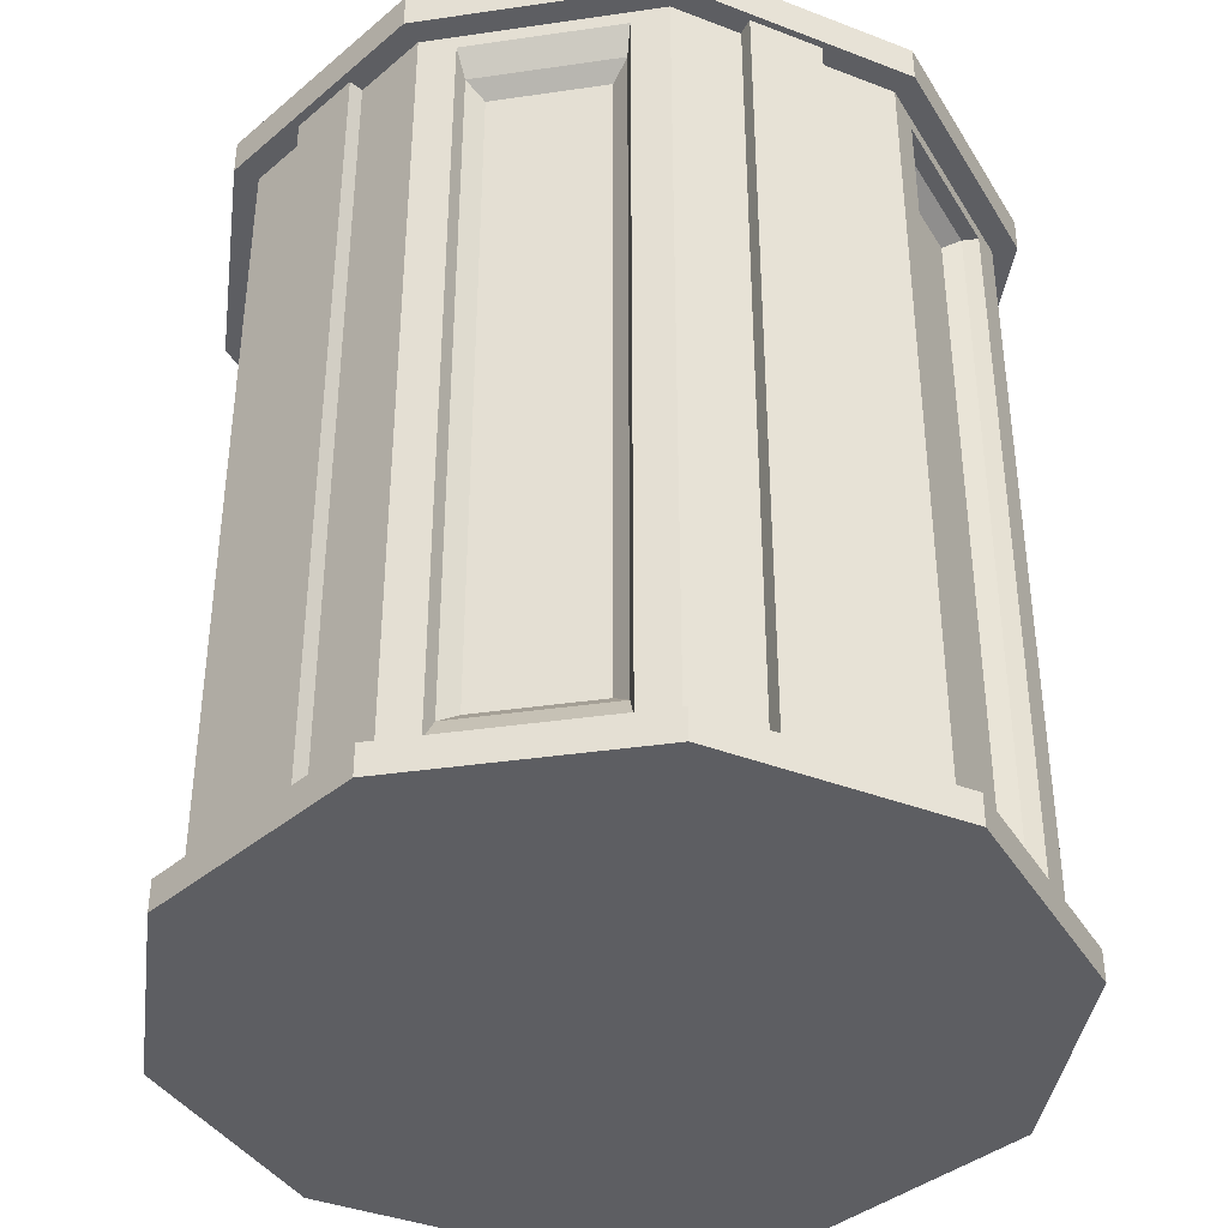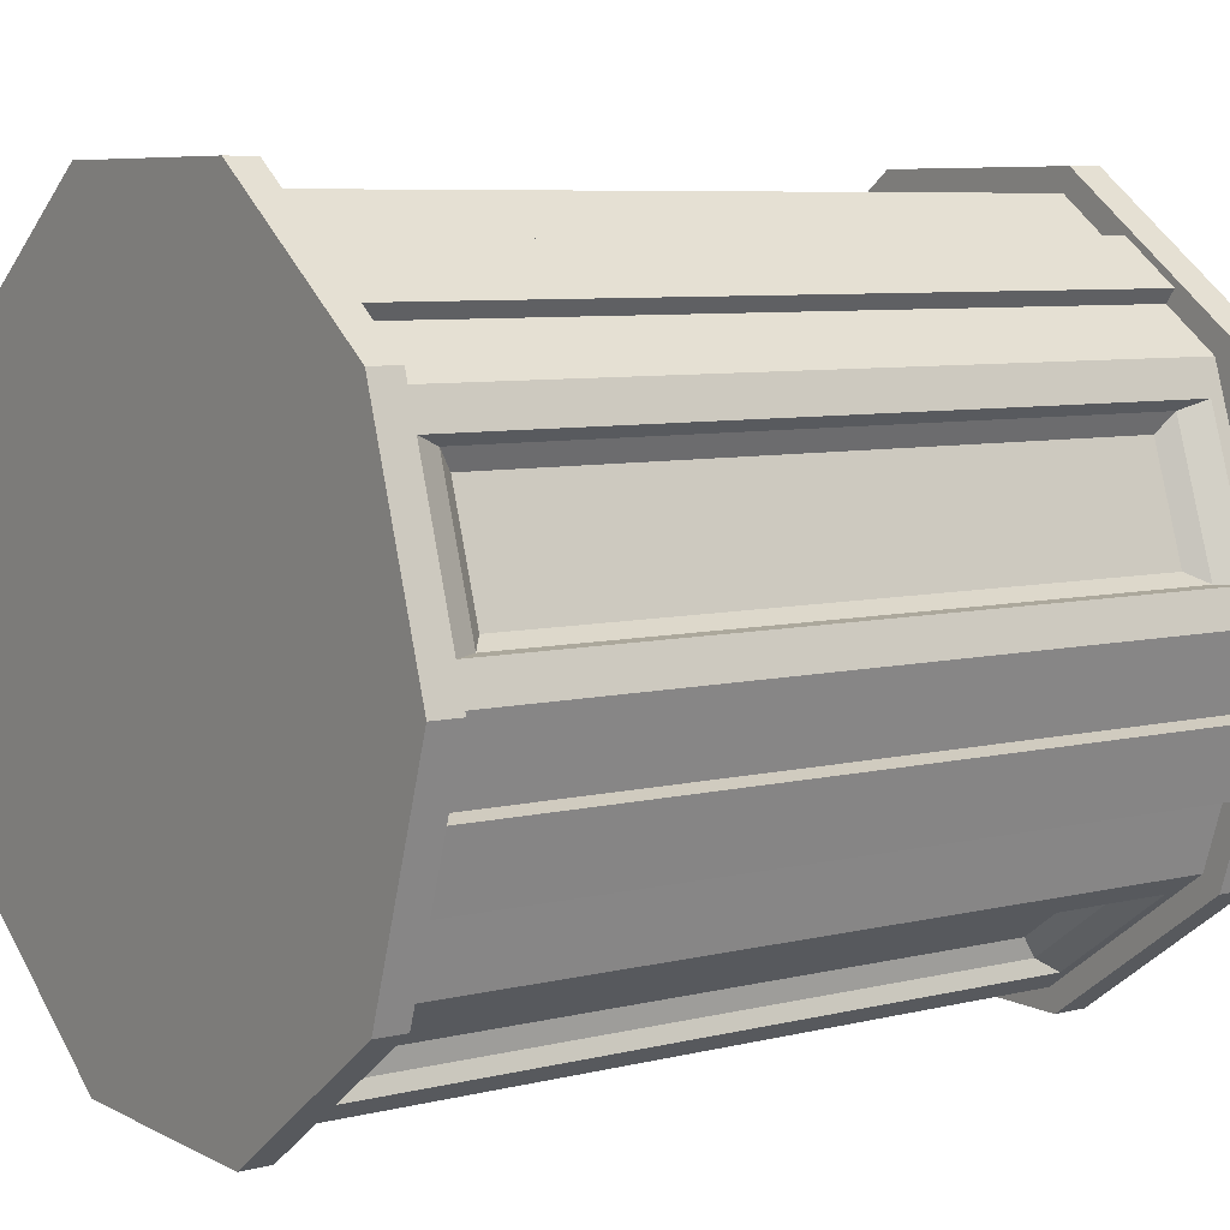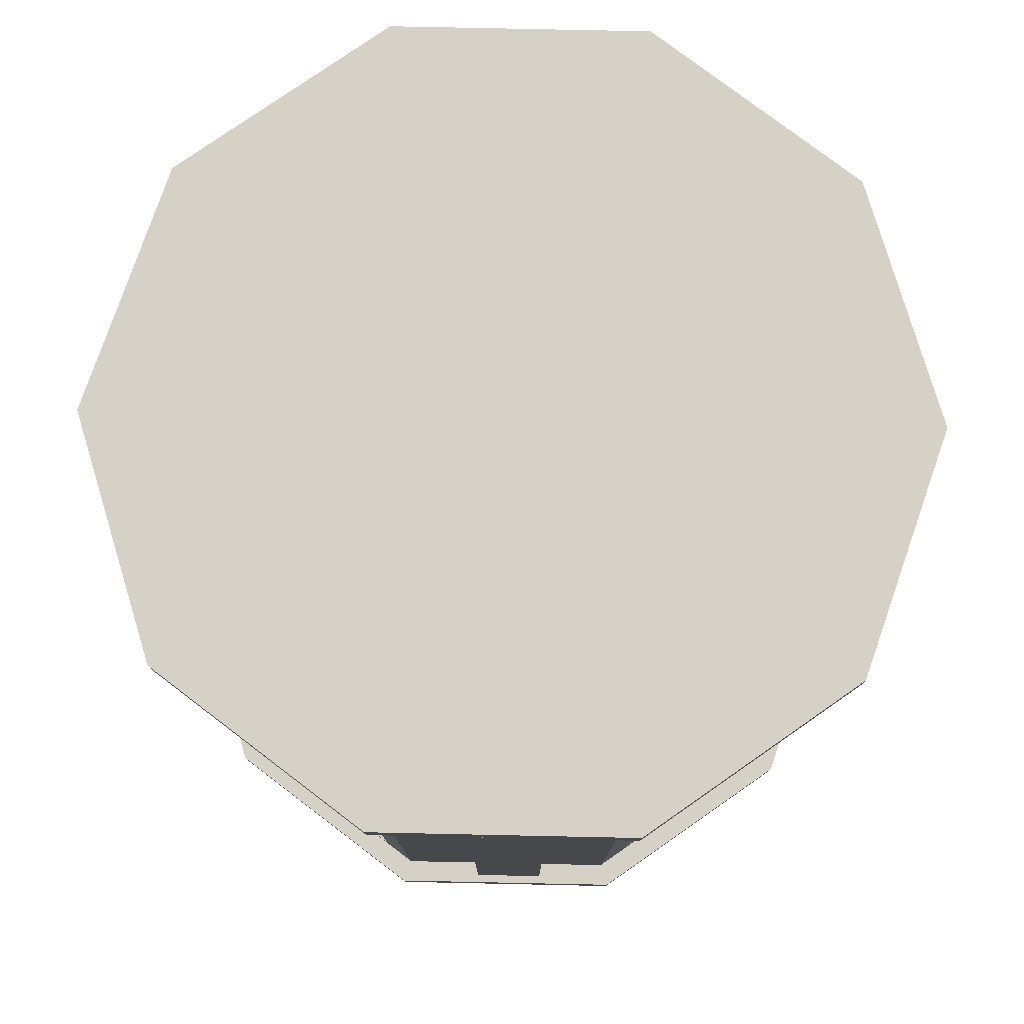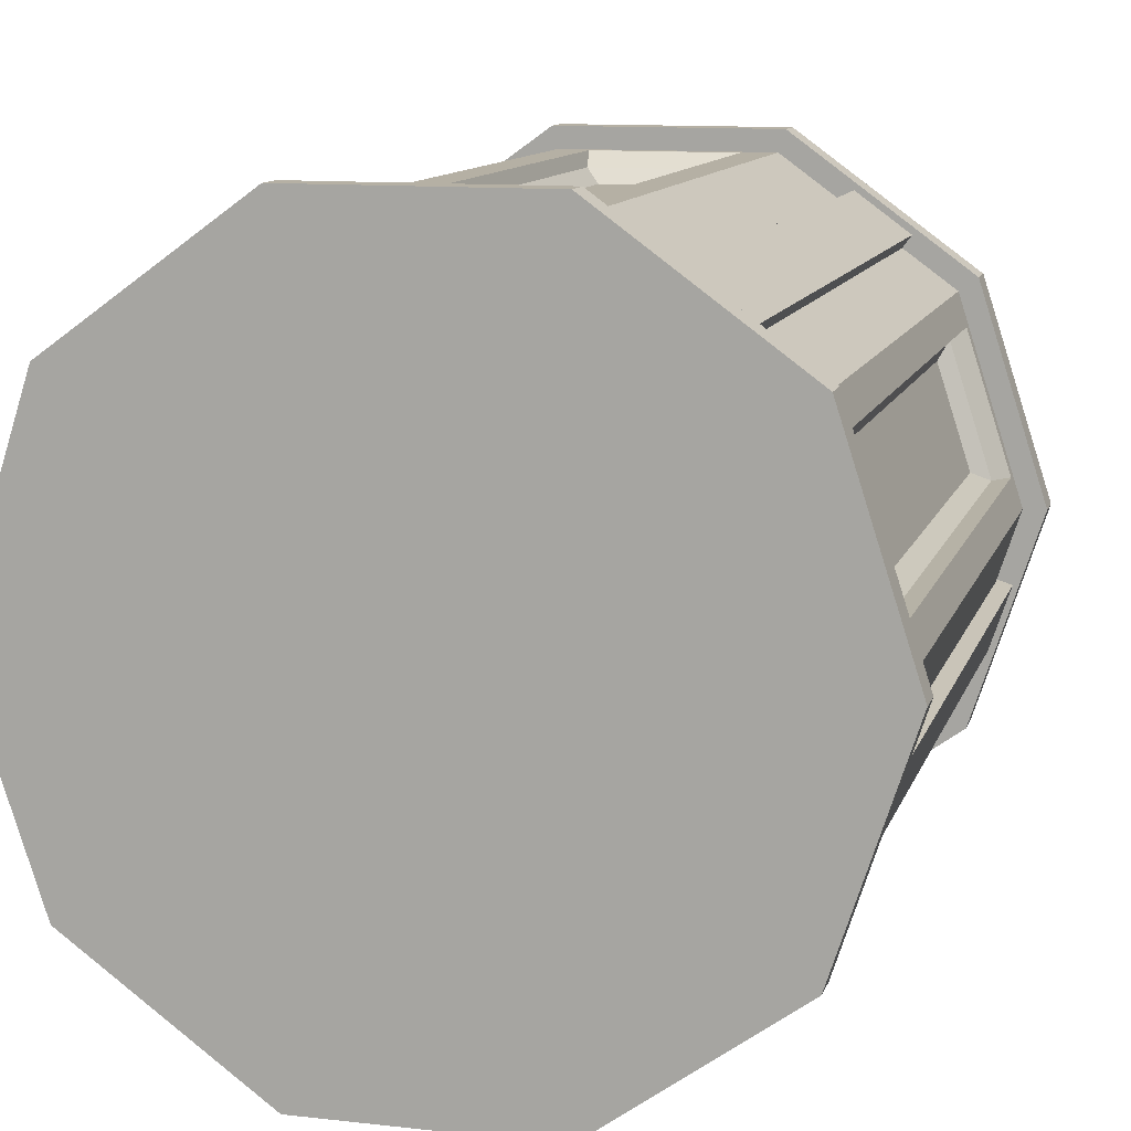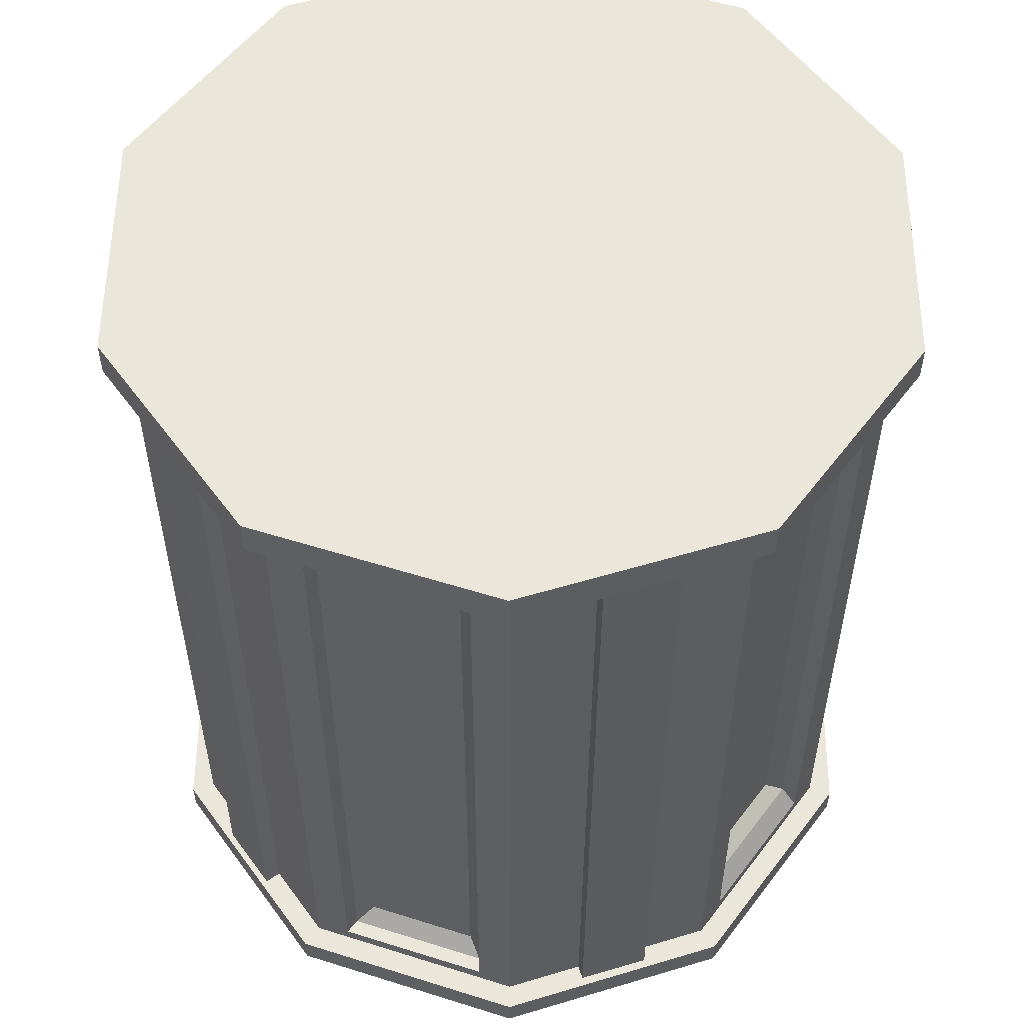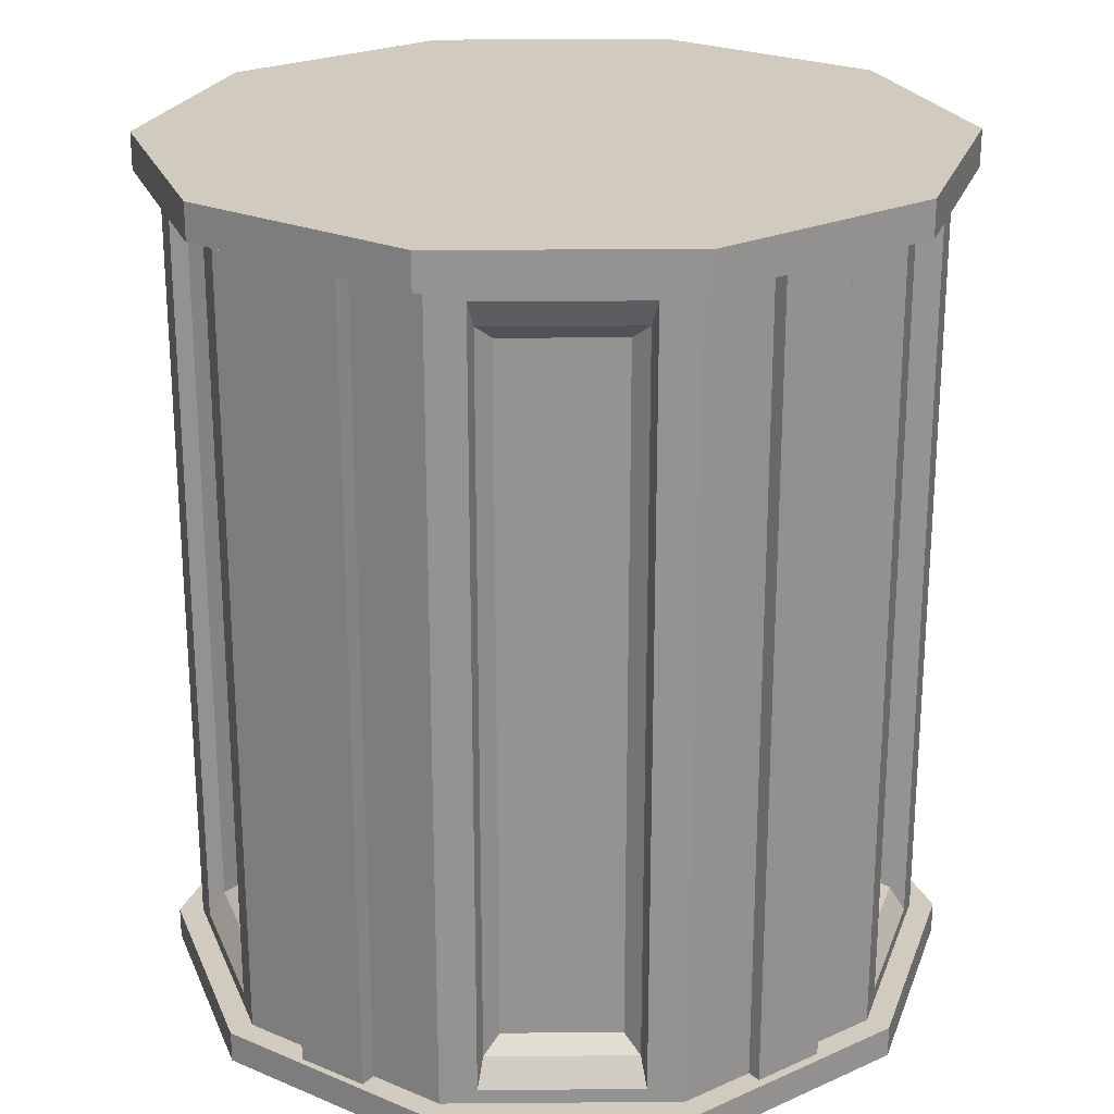
<metadata>
{"format":"obj","ext":"obj","renderer":"f3d","projection":"perspective","resolution":1024,"background":"white","views":[{"elev":-38.9,"azim":-133.7,"up":"+Y"},{"elev":7.1,"azim":54.8,"up":"+Z"},{"elev":78.7,"azim":-34.8,"up":"+Y"},{"elev":11.6,"azim":15.2,"up":"+Z"},{"elev":54.9,"azim":-53.6,"up":"+Y"},{"elev":23.5,"azim":143.2,"up":"+Y"}]}
</metadata>
<code>
g default
v 0.3931 0.03457 -0.1746
v 0.4211 0.03457 -0.0899
v 0.3931 1.035 -0.1746
v 0.4211 1.035 -0.0899
v 0.4121 1.035 -0.1809
v 0.4402 1.035 -0.0962
v 0.4121 0.03457 -0.1809
v 0.4402 0.03457 -0.0962
v 0.2939 0.03457 0.3148
v 0.2218 0.03457 0.3674
v 0.2939 1.035 0.3148
v 0.2218 1.035 0.3674
v 0.3057 1.035 0.331
v 0.2336 1.035 0.3835
v 0.3057 0.03457 0.331
v 0.2336 0.03457 0.3835
v -0.2106 0.03457 0.3733
v -0.2824 0.03457 0.3203
v -0.2106 1.035 0.3733
v -0.2824 1.035 0.3203
v -0.2225 1.035 0.3894
v -0.2943 1.035 0.3364
v -0.2225 0.03457 0.3894
v -0.2943 0.03457 0.3364
v -0.4182 0.03457 -0.09781
v -0.3909 0.03457 -0.1827
v -0.4182 1.035 -0.09781
v -0.3909 1.035 -0.1827
v -0.4373 1.035 -0.104
v -0.4099 1.035 -0.1889
v -0.4373 0.03457 -0.104
v -0.4099 0.03457 -0.1889
v -0.04461 0.03457 -0.4252
v 0.04461 0.03457 -0.4252
v -0.04461 1.035 -0.4252
v 0.04461 1.035 -0.4252
v -0.04461 1.035 -0.4452
v 0.04461 1.035 -0.4452
v -0.04461 0.03457 -0.4452
v 0.04461 0.03457 -0.4452
v 0.3637 0 -0.2642
v 0.1389 0 -0.4276
v -0.1389 0 -0.4276
v -0.3637 0 -0.2642
v -0.4496 0 0
v -0.3637 0 0.2642
v -0.1389 0 0.4276
v 0.1389 0 0.4276
v 0.3637 0 0.2642
v 0.4496 0 0
v 0.3637 1.047 -0.2642
v 0.1389 1.047 -0.4276
v -0.1389 1.047 -0.4276
v -0.3637 1.047 -0.2642
v -0.4496 1.047 0
v -0.3637 1.047 0.2642
v -0.1389 1.047 0.4276
v 0.1389 1.047 0.4276
v 0.3637 1.047 0.2642
v 0.4496 1.047 0
v 0 0 0
v 0 1.047 0
v 0.3637 1.003 -0.2642
v 0.1389 1.003 -0.4276
v -0.1389 1.003 -0.4276
v -0.3637 1.003 -0.2642
v -0.4496 1.003 0
v -0.3637 1.003 0.2642
v -0.1389 1.003 0.4276
v 0.1389 1.003 0.4276
v 0.3637 1.003 0.2642
v 0.4496 1.003 0
v 0.3637 0.03784 -0.2642
v 0.1389 0.03784 -0.4276
v -0.1389 0.03784 -0.4276
v -0.3637 0.03784 -0.2642
v -0.4496 0.03784 0
v -0.3637 0.03784 0.2642
v -0.1389 0.03784 0.4276
v 0.1389 0.03784 0.4276
v 0.3637 0.03784 0.2642
v 0.4496 0.03784 0
v 0.3878 1.003 -0.2817
v 0.1481 1.003 -0.4559
v 0.1481 1.047 -0.4559
v 0.3878 1.047 -0.2817
v -0.1481 1.003 -0.4559
v -0.1481 1.047 -0.4559
v -0.3878 1.003 -0.2817
v -0.3878 1.047 -0.2817
v -0.4793 1.003 0
v -0.4793 1.047 0
v -0.3878 1.003 0.2817
v -0.3878 1.047 0.2817
v -0.1481 1.003 0.4559
v -0.1481 1.047 0.4559
v 0.1481 1.003 0.4559
v 0.1481 1.047 0.4559
v 0.3878 1.003 0.2817
v 0.3878 1.047 0.2817
v 0.4793 1.003 0
v 0.4793 1.047 0
v 0.3878 0 -0.2817
v 0.1481 0 -0.4559
v 0.1481 0.03784 -0.4559
v 0.3878 0.03784 -0.2817
v -0.1481 0 -0.4559
v -0.1481 0.03784 -0.4559
v -0.3878 0 -0.2817
v -0.3878 0.03784 -0.2817
v -0.4793 0 0
v -0.4793 0.03784 0
v -0.3878 0 0.2817
v -0.3878 0.03784 0.2817
v -0.1481 0 0.4559
v -0.1481 0.03784 0.4559
v 0.1481 0 0.4559
v 0.1481 0.03784 0.4559
v 0.3878 0 0.2817
v 0.3878 0.03784 0.2817
v 0.4793 0 0
v 0.4793 0.03784 0
v 0.3286 0.05552 -0.2897
v 0.174 0.05552 -0.4021
v 0.174 0.9855 -0.4021
v 0.3286 0.9855 -0.2897
v -0.174 0.05552 -0.4021
v -0.3286 0.05552 -0.2897
v -0.3286 0.9855 -0.2897
v -0.174 0.9855 -0.4021
v -0.4362 0.05552 0.04124
v -0.3771 0.05552 0.223
v -0.3771 0.9855 0.223
v -0.4362 0.9855 0.04124
v -0.09556 0.05552 0.4276
v 0.09556 0.05552 0.4276
v 0.09556 0.9855 0.4276
v -0.09556 0.9855 0.4276
v 0.3771 0.05552 0.223
v 0.4362 0.05552 0.04124
v 0.4362 0.9855 0.04124
v 0.3771 0.9855 0.223
v 0.3123 0.08784 -0.2785
v 0.2862 0.1065 -0.2744
v 0.1725 0.1065 -0.357
v 0.1684 0.08784 -0.3831
v 0.1725 0.9346 -0.357
v 0.1684 0.9532 -0.3831
v 0.2862 0.9346 -0.2744
v 0.3123 0.9532 -0.2785
v -0.1684 0.08784 -0.3831
v -0.1725 0.1065 -0.357
v -0.2862 0.1065 -0.2744
v -0.3123 0.08784 -0.2785
v -0.2862 0.9346 -0.2744
v -0.3123 0.9532 -0.2785
v -0.1725 0.9346 -0.357
v -0.1684 0.9532 -0.3831
v -0.4164 0.05552 0.04179
v -0.3929 0.07558 0.05377
v -0.3494 0.07558 0.1874
v -0.3614 0.05552 0.2109
v -0.3494 0.9655 0.1874
v -0.3614 0.9855 0.2109
v -0.3929 0.9655 0.05377
v -0.4164 0.9855 0.04179
v -0.08892 0.08784 0.4089
v -0.07026 0.1065 0.3902
v 0.07026 0.1065 0.3902
v 0.08892 0.08784 0.4089
v 0.07026 0.9346 0.3902
v 0.08892 0.9532 0.4089
v -0.07026 0.9346 0.3902
v -0.08892 0.9532 0.4089
v 0.3614 0.08784 0.2109
v 0.3494 0.1065 0.1874
v 0.3929 0.1065 0.05377
v 0.4164 0.08784 0.04179
v 0.3929 0.9346 0.05377
v 0.4164 0.9532 0.04179
v 0.3494 0.9346 0.1874
v 0.3614 0.9532 0.2109
g pCube8
f 1 2 4 3
f 5 6 8 7
f 2 8 6 4
f 7 1 3 5
f 9 10 12 11
f 13 14 16 15
f 10 16 14 12
f 15 9 11 13
f 17 18 20 19
f 21 22 24 23
f 18 24 22 20
f 23 17 19 21
f 25 26 28 27
f 29 30 32 31
f 26 32 30 28
f 31 25 27 29
f 33 34 36 35
f 37 38 40 39
f 34 40 38 36
f 39 33 35 37
f 83 84 85 86
f 84 87 88 85
f 87 89 90 88
f 89 91 92 90
f 91 93 94 92
f 93 95 96 94
f 95 97 98 96
f 97 99 100 98
f 99 101 102 100
f 101 83 86 102
f 42 41 61
f 43 42 61
f 44 43 61
f 45 44 61
f 46 45 61
f 47 46 61
f 48 47 61
f 49 48 61
f 50 49 61
f 41 50 61
f 51 52 62
f 52 53 62
f 53 54 62
f 54 55 62
f 55 56 62
f 56 57 62
f 57 58 62
f 58 59 62
f 59 60 62
f 60 51 62
f 74 75 65 64
f 76 77 67 66
f 78 79 69 68
f 80 81 71 70
f 82 73 63 72
f 103 104 105 106
f 104 107 108 105
f 107 109 110 108
f 109 111 112 110
f 111 113 114 112
f 113 115 116 114
f 115 117 118 116
f 117 119 120 118
f 119 121 122 120
f 121 103 106 122
f 63 64 84 83
f 52 51 86 85
f 64 65 87 84
f 53 52 85 88
f 65 66 89 87
f 54 53 88 90
f 66 67 91 89
f 55 54 90 92
f 67 68 93 91
f 56 55 92 94
f 68 69 95 93
f 57 56 94 96
f 69 70 97 95
f 58 57 96 98
f 70 71 99 97
f 59 58 98 100
f 71 72 101 99
f 60 59 100 102
f 72 63 83 101
f 51 60 102 86
f 41 42 104 103
f 74 73 106 105
f 42 43 107 104
f 75 74 105 108
f 43 44 109 107
f 76 75 108 110
f 44 45 111 109
f 77 76 110 112
f 45 46 113 111
f 78 77 112 114
f 46 47 115 113
f 79 78 114 116
f 47 48 117 115
f 80 79 116 118
f 48 49 119 117
f 81 80 118 120
f 49 50 121 119
f 82 81 120 122
f 50 41 103 121
f 73 82 122 106
f 73 74 124 123
f 74 64 125 124
f 64 63 126 125
f 63 73 123 126
f 75 76 128 127
f 76 66 129 128
f 66 65 130 129
f 65 75 127 130
f 77 78 132 131
f 78 68 133 132
f 68 67 134 133
f 67 77 131 134
f 79 80 136 135
f 80 70 137 136
f 70 69 138 137
f 69 79 135 138
f 81 82 140 139
f 82 72 141 140
f 72 71 142 141
f 71 81 139 142
f 143 144 149 150
f 144 143 146 145
f 145 146 148 147
f 147 148 150 149
f 151 152 157 158
f 152 151 154 153
f 153 154 156 155
f 155 156 158 157
f 159 160 165 166
f 160 159 162 161
f 161 162 164 163
f 163 164 166 165
f 167 168 173 174
f 168 167 170 169
f 169 170 172 171
f 171 172 174 173
f 175 176 181 182
f 176 175 178 177
f 177 178 180 179
f 179 180 182 181
f 144 145 147 149
f 152 153 155 157
f 160 161 163 165
f 168 169 171 173
f 176 177 179 181
f 123 124 146 143
f 124 125 148 146
f 125 126 150 148
f 126 123 143 150
f 127 128 154 151
f 128 129 156 154
f 129 130 158 156
f 130 127 151 158
f 131 132 162 159
f 132 133 164 162
f 133 134 166 164
f 134 131 159 166
f 135 136 170 167
f 136 137 172 170
f 137 138 174 172
f 138 135 167 174
f 139 140 178 175
f 140 141 180 178
f 141 142 182 180
f 142 139 175 182

</code>
